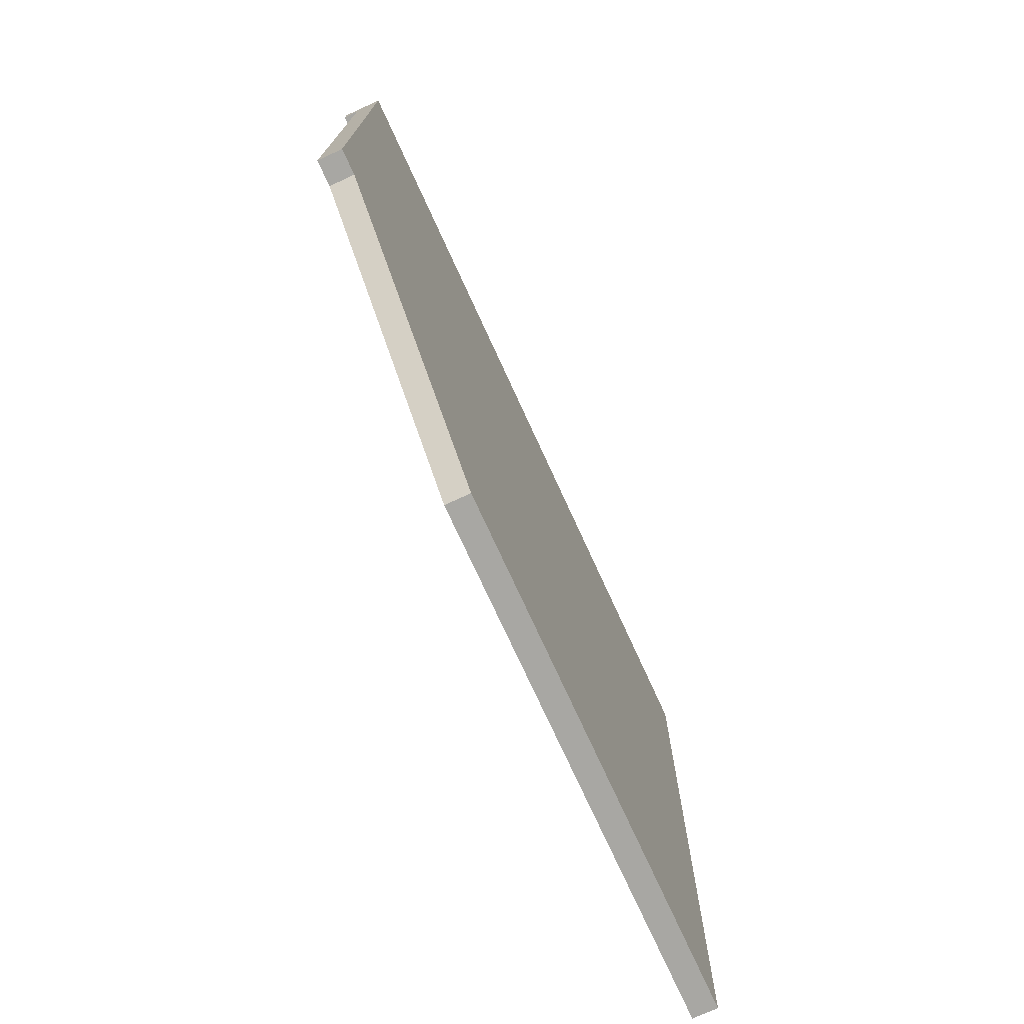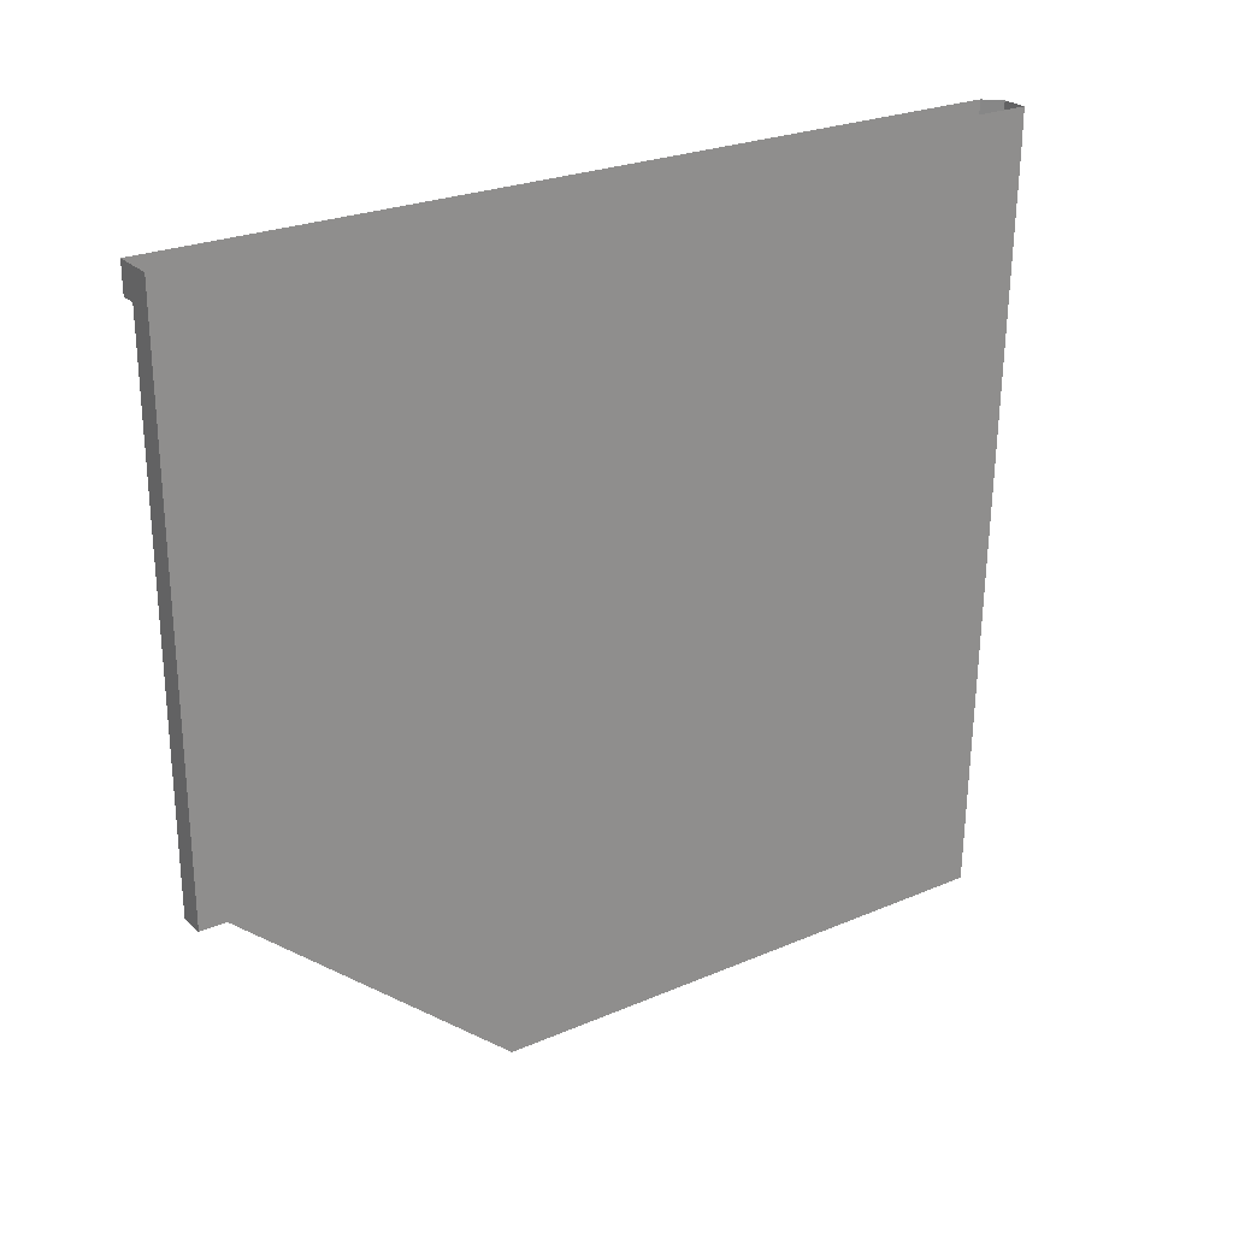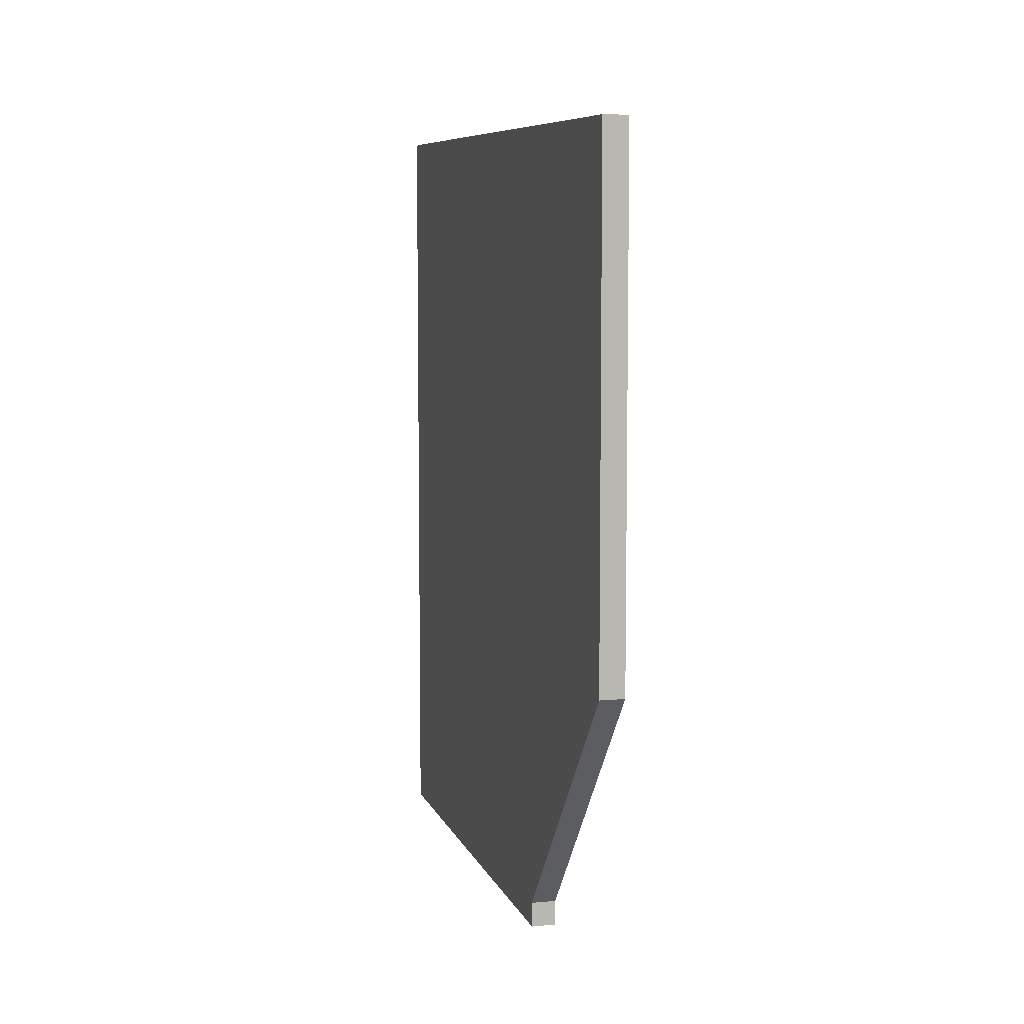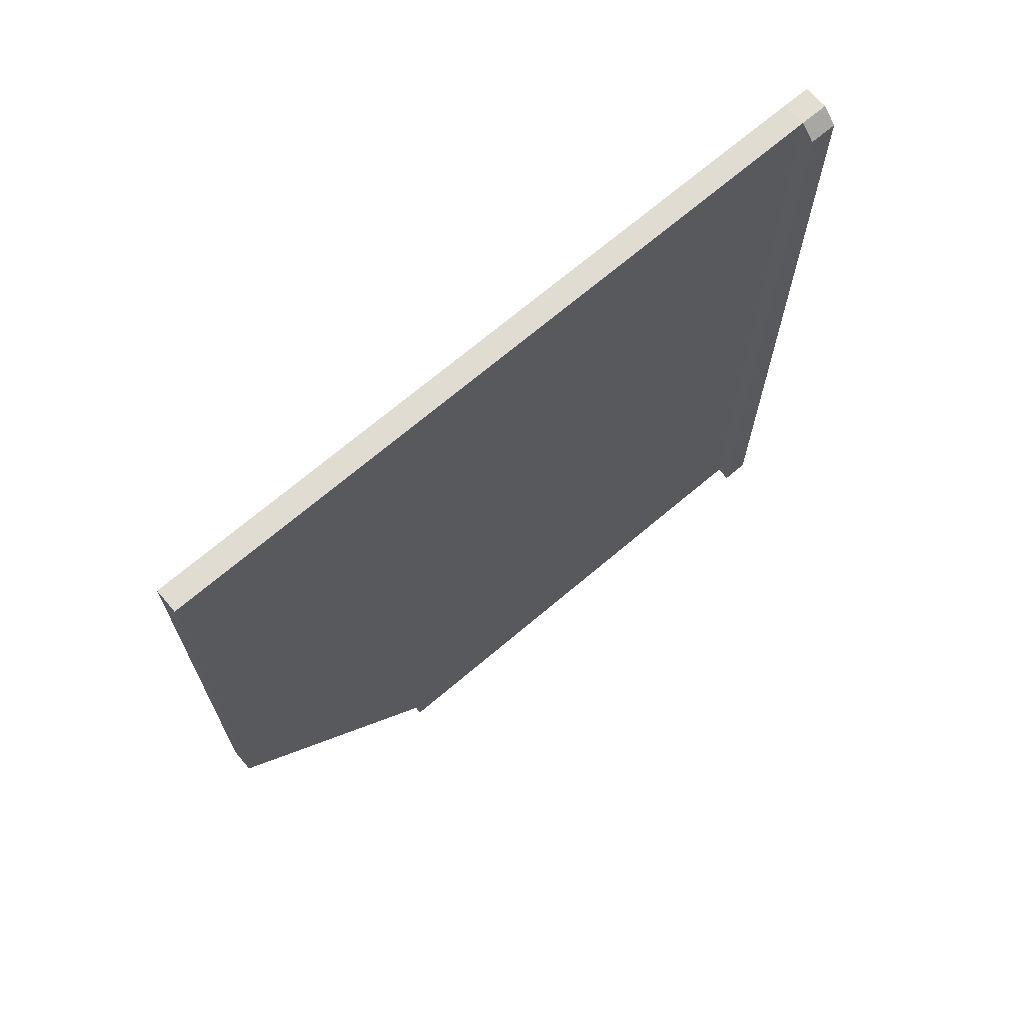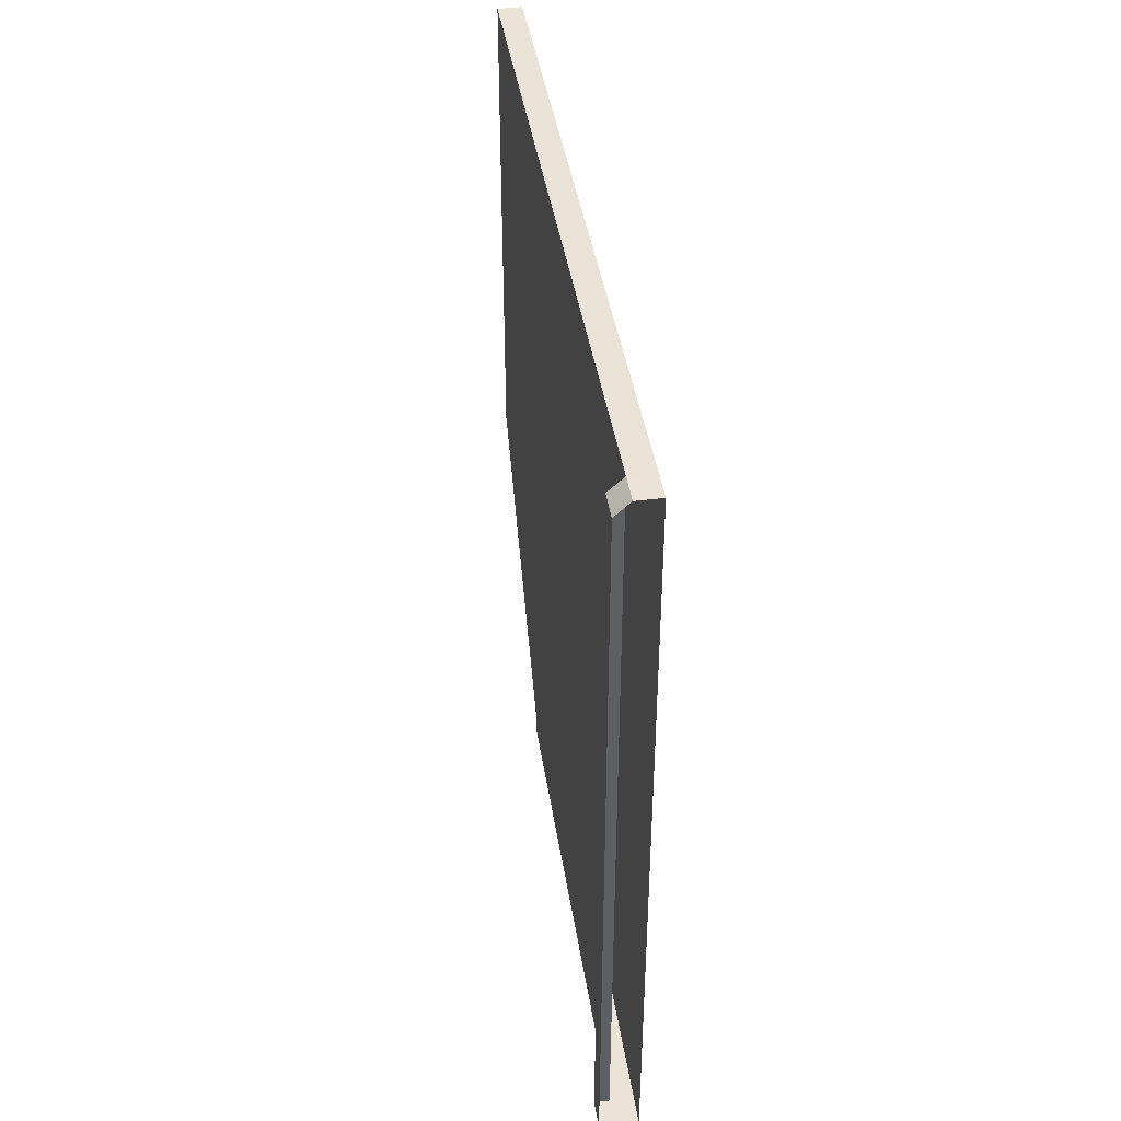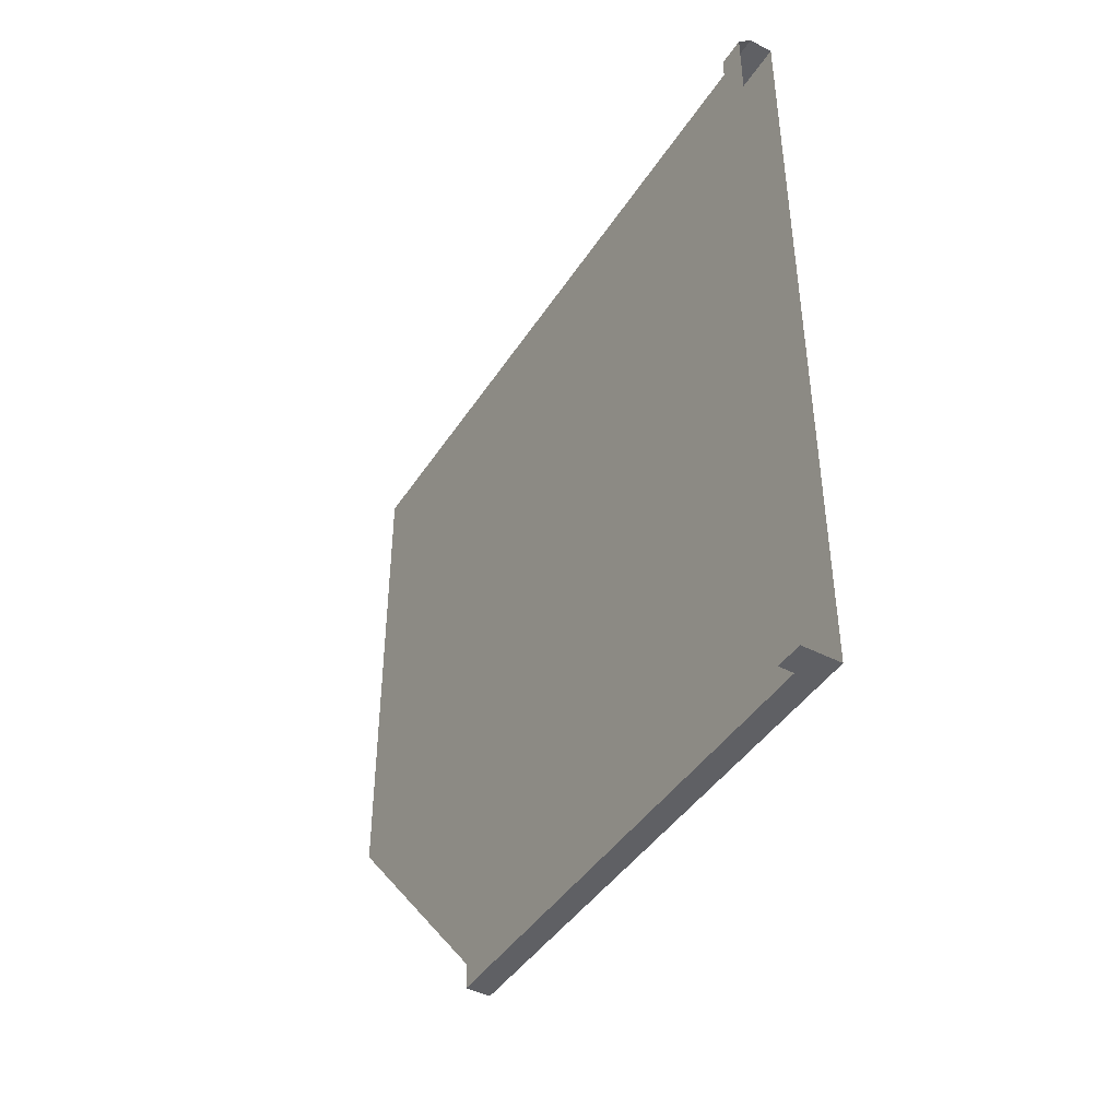
<metadata>
{"format":"obj","ext":"obj","renderer":"f3d","projection":"perspective","resolution":1024,"background":"white","views":[{"elev":-74.5,"azim":24.6,"up":"+Z"},{"elev":25.3,"azim":55.5,"up":"+Z"},{"elev":7.1,"azim":165.1,"up":"+Y"},{"elev":68.0,"azim":-130.5,"up":"+Y"},{"elev":42.9,"azim":-8.7,"up":"+Y"},{"elev":-43.7,"azim":-31.1,"up":"+Y"}]}
</metadata>
<code>
o Door_R_Plane.003
v 0.04749 0 -1.8
v 0.04749 0.8728 -2.559
v 0.04749 -0.08455 -1.8
v 0.04749 2.619 -2.559
v -0.03562 0 -1.8
v -0.03562 0.8728 -2.559
v -0.03562 -0.08455 -1.8
v -0.03562 2.619 -2.559
v 0.04749 2.669 0
v -0.03562 2.669 0
v 0.04749 2.669 -0.09537
v -0.03562 2.669 -0.09537
v 0.04749 -0.08455 -0.09537
v -0.03562 -0.08455 -0.09537
v 0.04749 -0.08455 0
v -0.08683 -0.08455 -0.09537
v -0.08683 -0.08455 0
v -0.08683 2.619 0
v 0.04749 2.619 0
v 0.04749 2.619 -0.09537
v -0.08683 2.619 -0.09537
f 4 12 11
f 2 8 4
f 3 5 1
f 1 6 2
f 5 12 6
f 17 16 14
f 1 2 11
f 11 10 9
f 13 7 3
f 16 18 21
f 13 11 20
f 20 15 13
f 12 18 10
f 14 21 12
f 9 20 11
f 4 8 12
f 2 6 8
f 3 7 5
f 1 5 6
f 5 7 14
f 14 12 5
f 12 8 6
f 14 13 15
f 15 17 14
f 2 4 11
f 11 13 1
f 13 3 1
f 11 12 10
f 13 14 7
f 16 17 18
f 20 19 15
f 12 21 18
f 14 16 21
f 9 19 20

</code>
